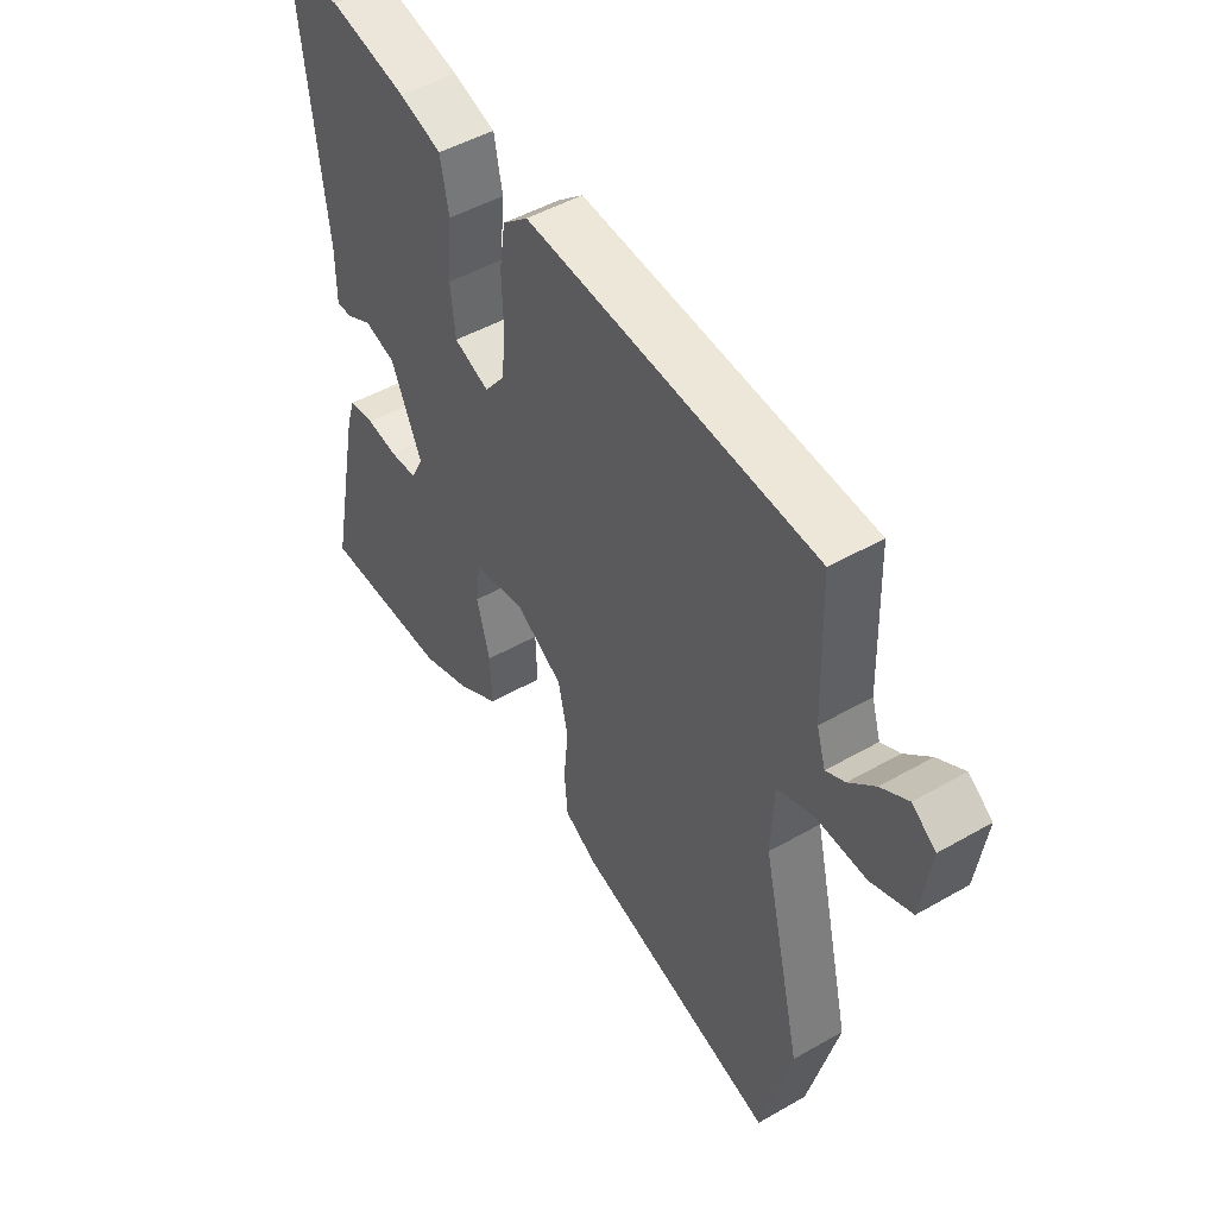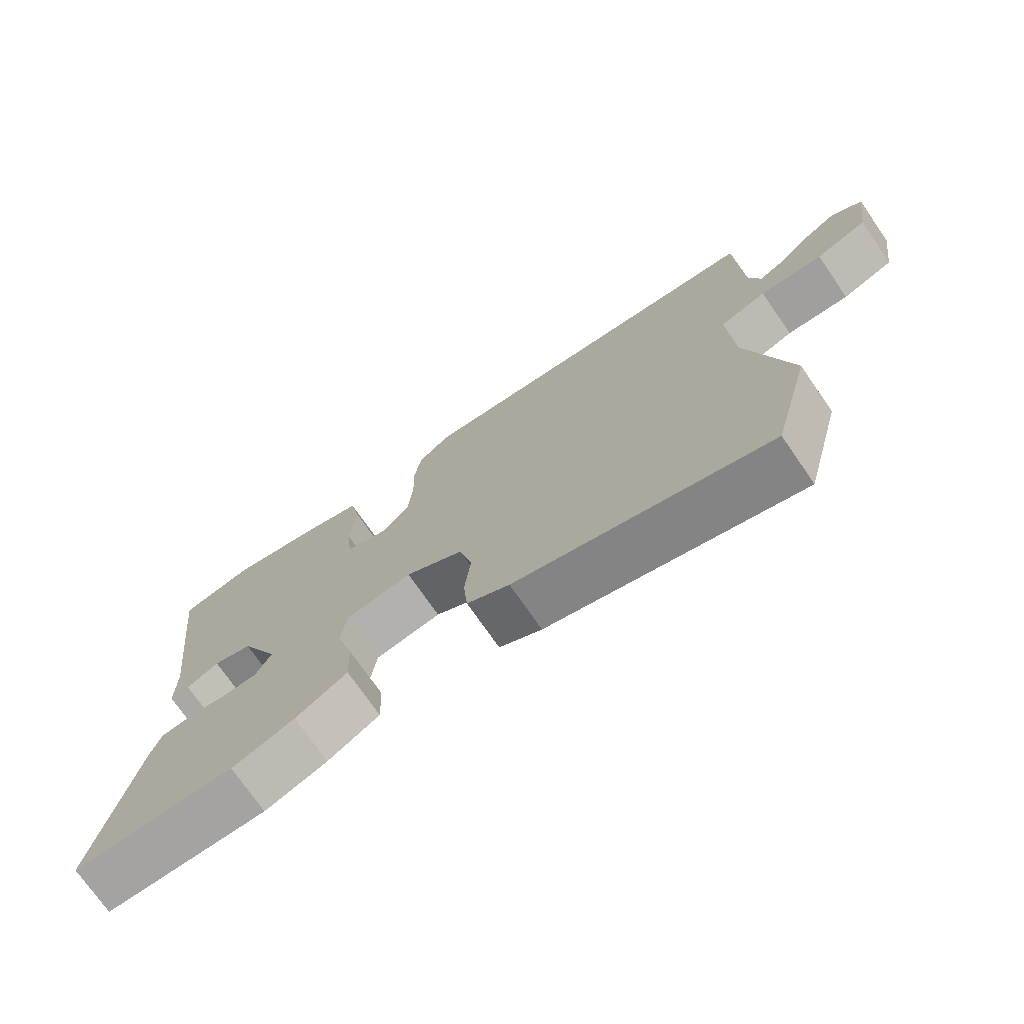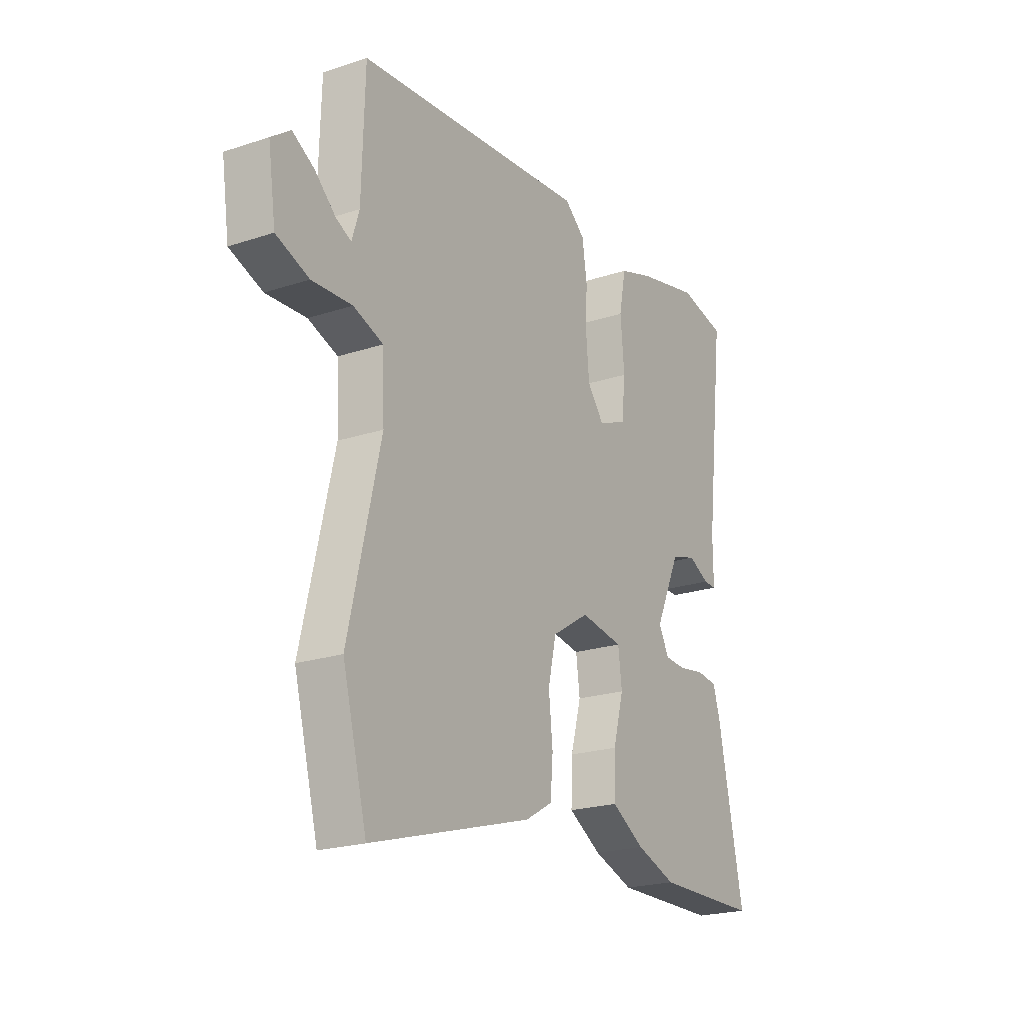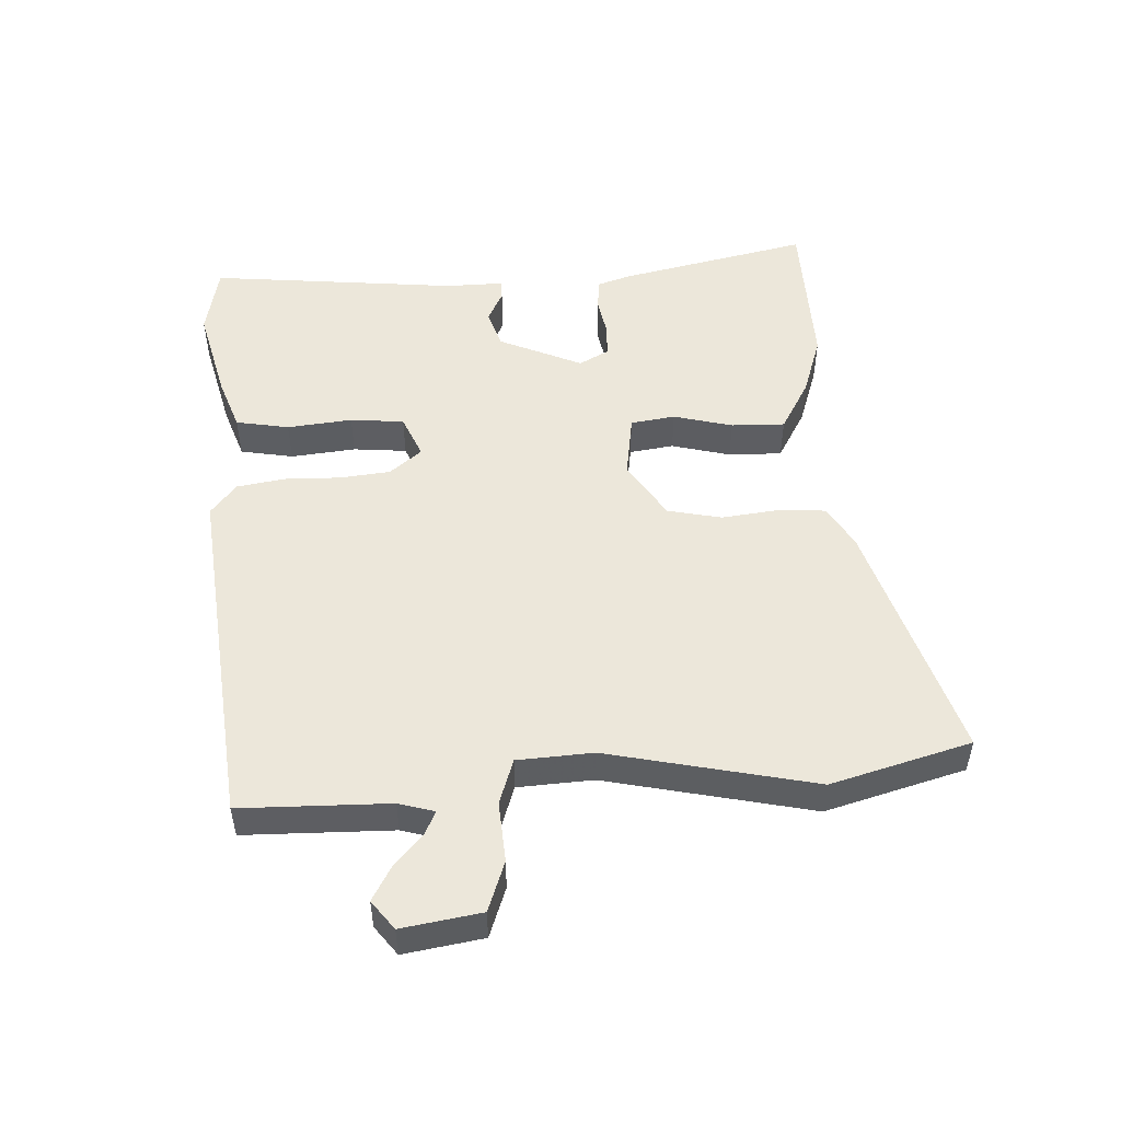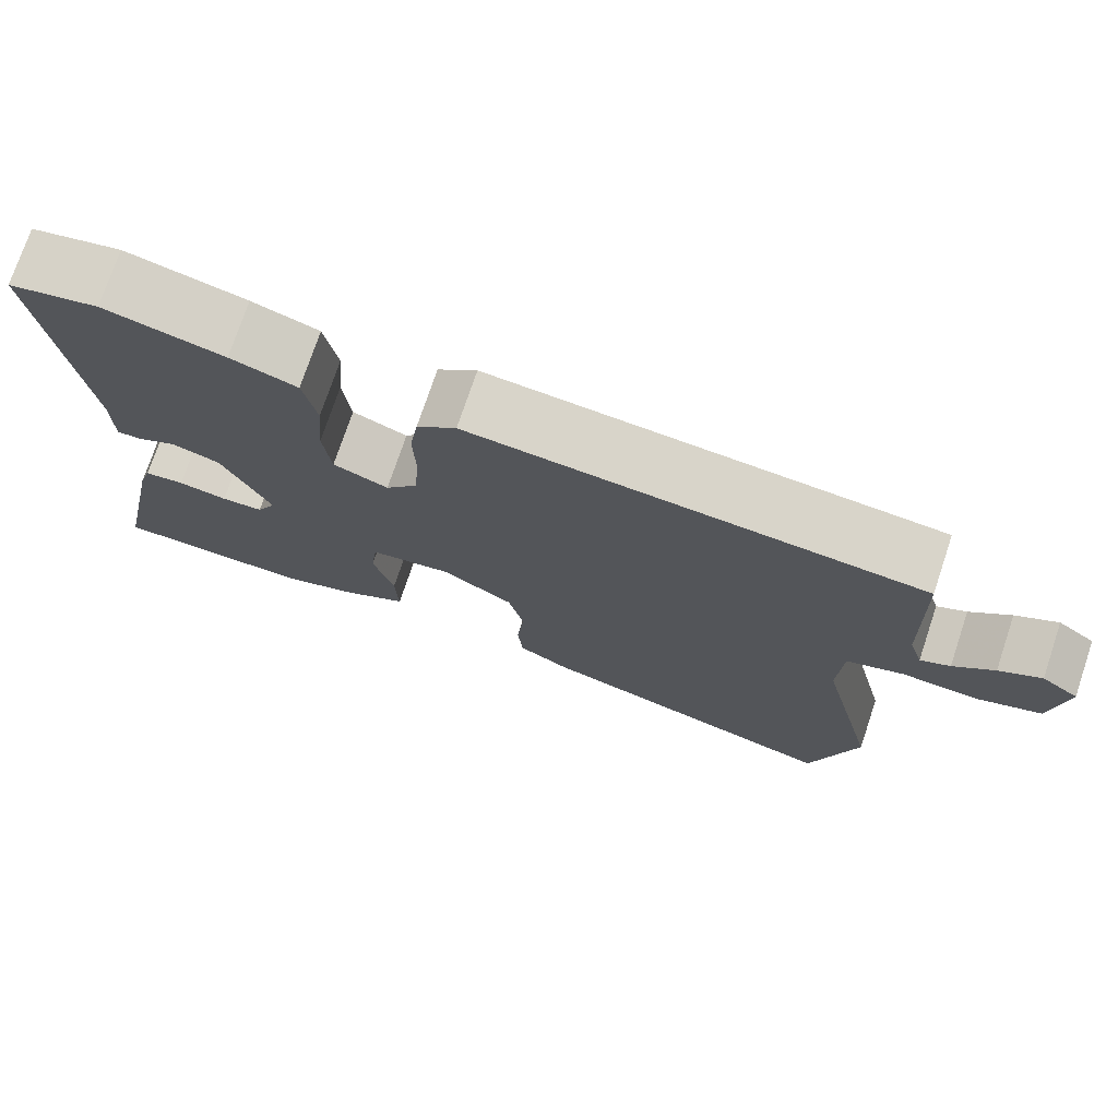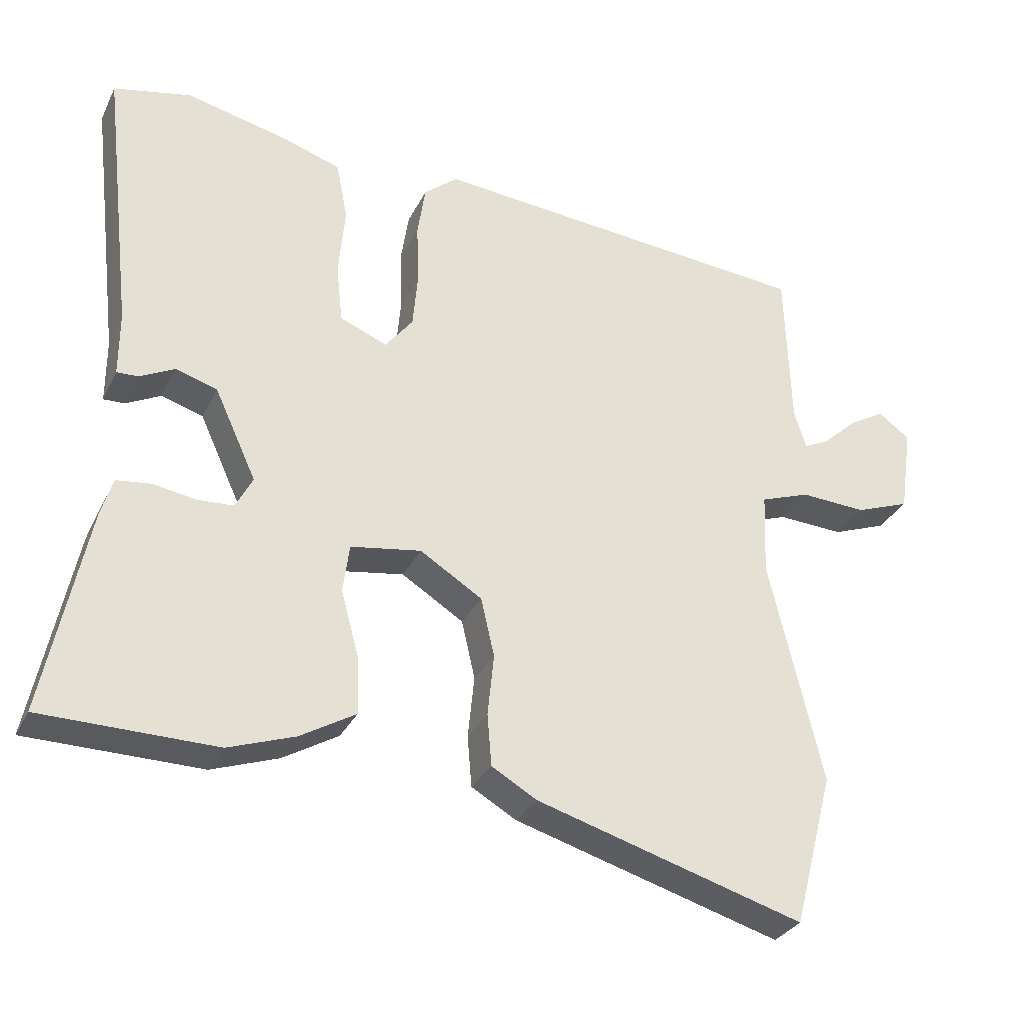
<metadata>
{"format":"obj","ext":"obj","renderer":"f3d","projection":"perspective","resolution":1024,"background":"white","views":[{"elev":47.8,"azim":57.2,"up":"+Z"},{"elev":-73.6,"azim":34.7,"up":"+Z"},{"elev":-21.6,"azim":120.3,"up":"+Z"},{"elev":50.9,"azim":86.2,"up":"+Y"},{"elev":74.7,"azim":18.5,"up":"+Z"},{"elev":-31.0,"azim":-22.7,"up":"+Z"}]}
</metadata>
<code>
v -0.556 0.07 0.488
v -0.446 0.07 0.512
v -0.3 0.07 0.478
v -0.219 0.07 0.451
v -0.203 0.07 0.369
v -0.212 0.07 0.268
v -0.203 0.07 0.185
v -0.136 0.07 0.158
v -0.097 0.07 0.208
v -0.09 0.07 0.286
v -0.093 0.07 0.373
v -0.082 0.07 0.447
v -0.034 0.07 0.487
v 0.512 0.07 0.439
v 0.519 0.07 0.209
v 0.536 0.07 0.154
v 0.572 0.07 0.172
v 0.621 0.07 0.217
v 0.672 0.07 0.247
v 0.717 0.07 0.214
v 0.699 0.07 0.091
v 0.622 0.07 0.062
v 0.528 0.07 0.067
v 0.458 0.07 0.042
v 0.453 0.07 -0.075
v 0.528 0.07 -0.394
v 0.471 0.07 -0.611
v 0.092 0.07 -0.5
v 0.028 0.07 -0.463
v 0.022 0.07 -0.39
v 0.031 0.07 -0.302
v 0.012 0.07 -0.219
v -0.076 0.07 -0.164
v -0.176 0.07 -0.18
v -0.185 0.07 -0.249
v -0.16 0.07 -0.34
v -0.157 0.07 -0.423
v -0.235 0.07 -0.469
v -0.329 0.07 -0.502
v -0.574 0.07 -0.499
v -0.514 0.07 -0.205
v -0.498 0.07 -0.153
v -0.449 0.07 -0.147
v -0.389 0.07 -0.157
v -0.338 0.07 -0.154
v -0.314 0.07 -0.108
v -0.373 0.07 0.02
v -0.432 0.07 0.038
v -0.481 0.07 0.013
v -0.511 0.07 0.012
v -0.511 0.07 0.103
v -0.556 0 0.488
v -0.446 0 0.512
v -0.3 0 0.478
v -0.219 0 0.451
v -0.203 0 0.369
v -0.212 0 0.268
v -0.203 0 0.185
v -0.136 0 0.158
v -0.097 0 0.208
v -0.09 0 0.286
v -0.093 0 0.373
v -0.082 0 0.447
v -0.034 0 0.487
v 0.512 0 0.439
v 0.519 0 0.209
v 0.536 0 0.154
v 0.572 0 0.172
v 0.621 0 0.217
v 0.672 0 0.247
v 0.717 0 0.214
v 0.699 0 0.091
v 0.622 0 0.062
v 0.528 0 0.067
v 0.458 0 0.042
v 0.453 0 -0.075
v 0.528 0 -0.394
v 0.471 0 -0.611
v 0.092 0 -0.5
v 0.028 0 -0.463
v 0.022 0 -0.39
v 0.031 0 -0.302
v 0.012 0 -0.219
v -0.076 0 -0.164
v -0.176 0 -0.18
v -0.185 0 -0.249
v -0.16 0 -0.34
v -0.157 0 -0.423
v -0.235 0 -0.469
v -0.329 0 -0.502
v -0.574 0 -0.499
v -0.514 0 -0.205
v -0.498 0 -0.153
v -0.449 0 -0.147
v -0.389 0 -0.157
v -0.338 0 -0.154
v -0.314 0 -0.108
v -0.373 0 0.02
v -0.432 0 0.038
v -0.481 0 0.013
v -0.511 0 0.012
v -0.511 0 0.103
f 48 49 50 51
f 47 48 51 1
f 46 47 1 2
f 41 42 43 44
f 41 44 45
f 40 41 45
f 39 40 45
f 38 39 45 46
f 35 36 37 38
f 34 35 38 46
f 28 29 30 31
f 28 31 32
f 25 26 27 28
f 24 25 28 32
f 20 21 22 23
f 20 23 24
f 17 18 19 20
f 16 17 20 24
f 15 16 24 32
f 10 11 12 13
f 9 10 13 14
f 8 9 14 15
f 3 4 5 6
f 3 6 7
f 2 3 7
f 33 34 46 2
f 8 15 32 33
f 7 8 33
f 2 7 33
f 102 101 100 99
f 52 102 99 98
f 53 52 98 97
f 95 94 93 92
f 96 95 92
f 96 92 91
f 96 91 90
f 97 96 90 89
f 89 88 87 86
f 97 89 86 85
f 82 81 80 79
f 83 82 79
f 79 78 77 76
f 83 79 76 75
f 74 73 72 71
f 75 74 71
f 71 70 69 68
f 75 71 68 67
f 83 75 67 66
f 64 63 62 61
f 65 64 61 60
f 66 65 60 59
f 57 56 55 54
f 58 57 54
f 58 54 53
f 53 97 85 84
f 84 83 66 59
f 84 59 58
f 84 58 53
f 1 52 53 2
f 2 53 54 3
f 3 54 55 4
f 4 55 56 5
f 5 56 57 6
f 6 57 58 7
f 7 58 59 8
f 8 59 60 9
f 9 60 61 10
f 10 61 62 11
f 11 62 63 12
f 12 63 64 13
f 13 64 65 14
f 14 65 66 15
f 15 66 67 16
f 16 67 68 17
f 17 68 69 18
f 18 69 70 19
f 19 70 71 20
f 20 71 72 21
f 21 72 73 22
f 22 73 74 23
f 23 74 75 24
f 24 75 76 25
f 25 76 77 26
f 26 77 78 27
f 27 78 79 28
f 28 79 80 29
f 29 80 81 30
f 30 81 82 31
f 31 82 83 32
f 32 83 84 33
f 33 84 85 34
f 34 85 86 35
f 35 86 87 36
f 36 87 88 37
f 37 88 89 38
f 38 89 90 39
f 39 90 91 40
f 40 91 92 41
f 41 92 93 42
f 42 93 94 43
f 43 94 95 44
f 44 95 96 45
f 45 96 97 46
f 46 97 98 47
f 47 98 99 48
f 48 99 100 49
f 49 100 101 50
f 50 101 102 51
f 51 102 52 1

</code>
